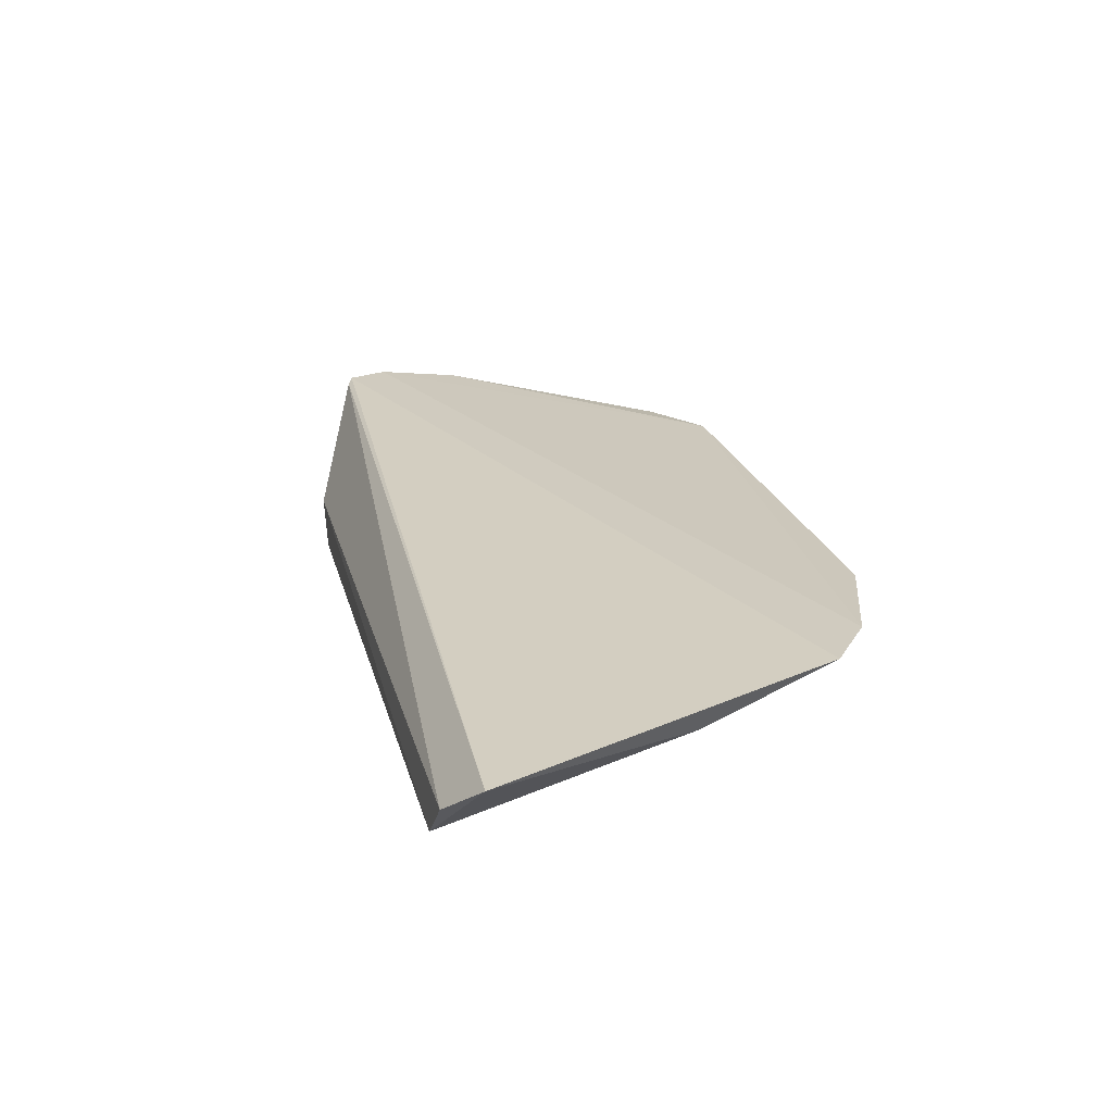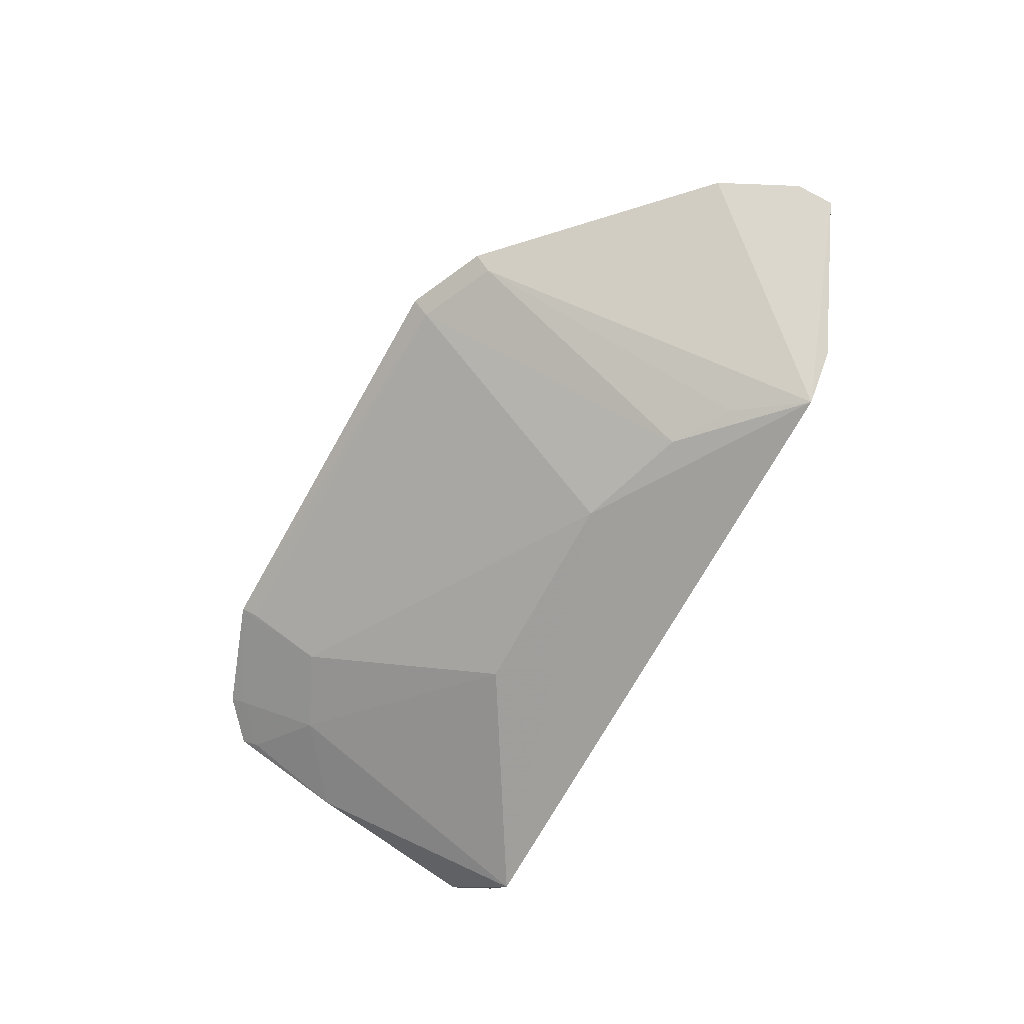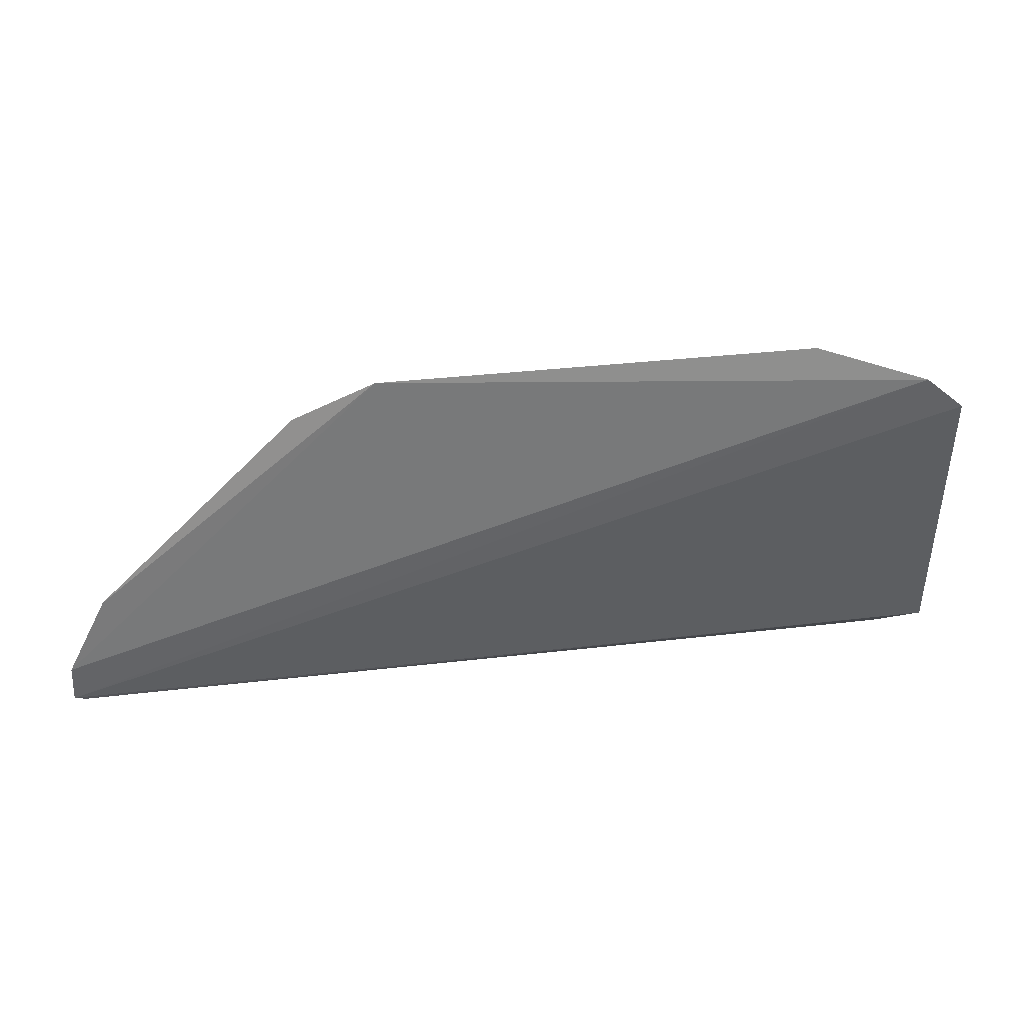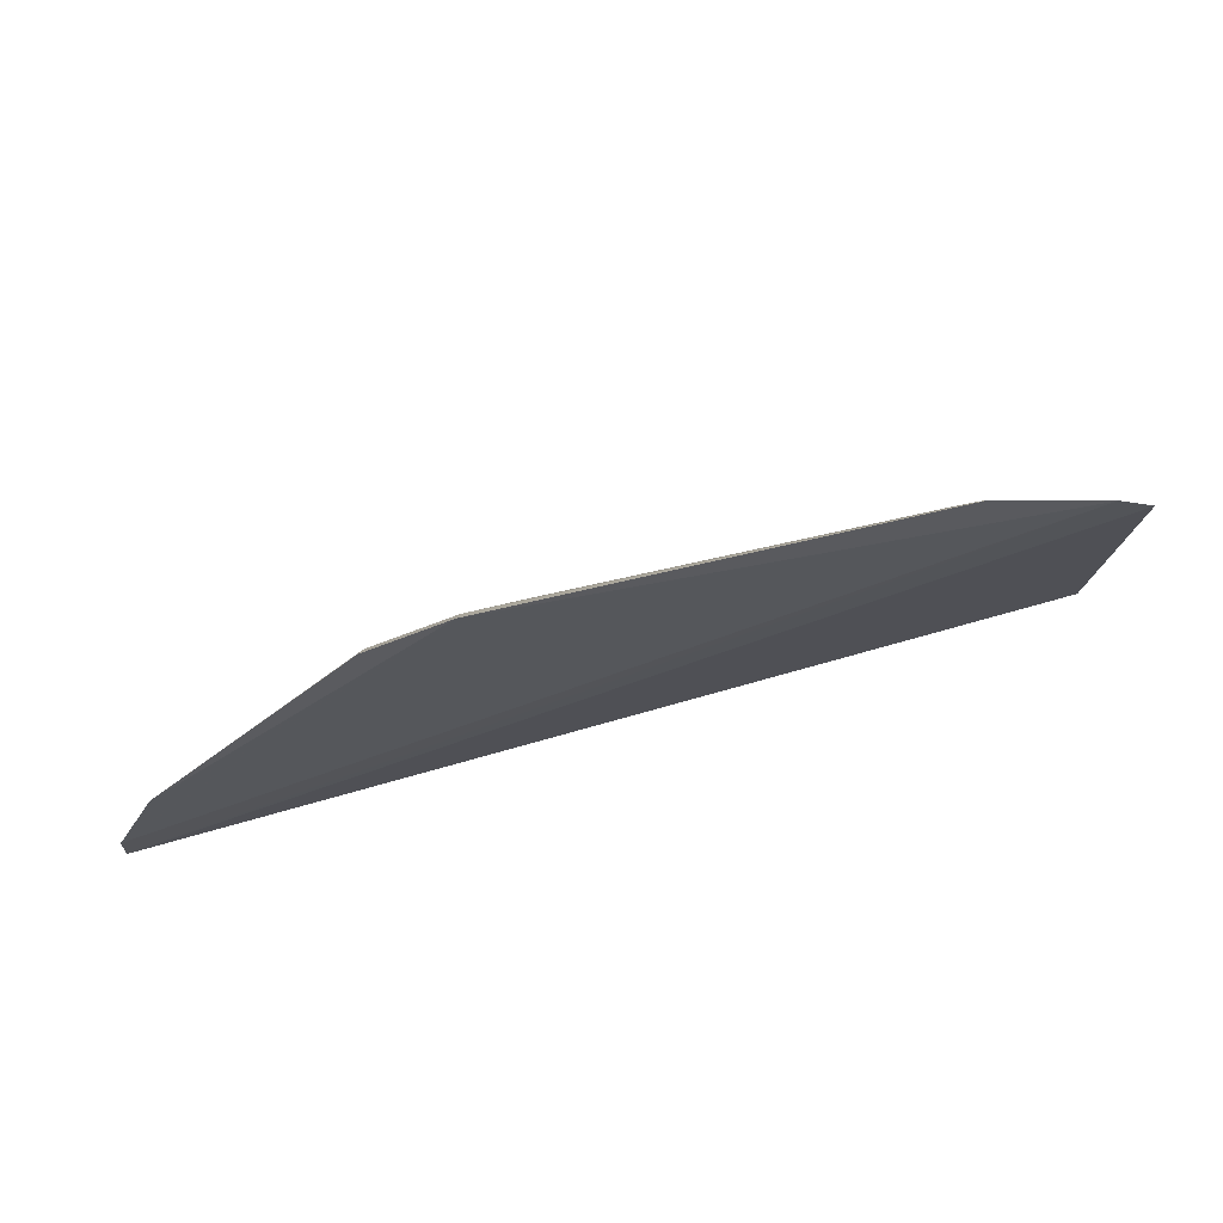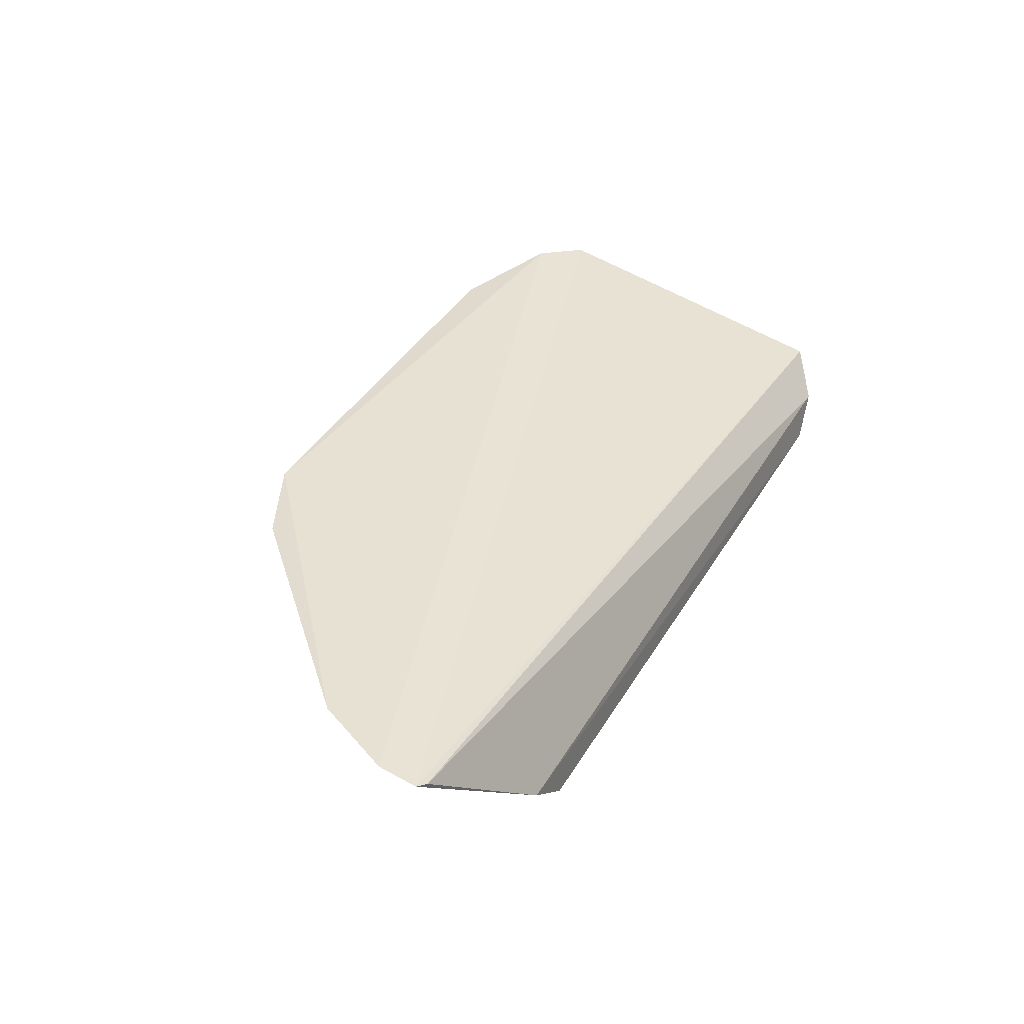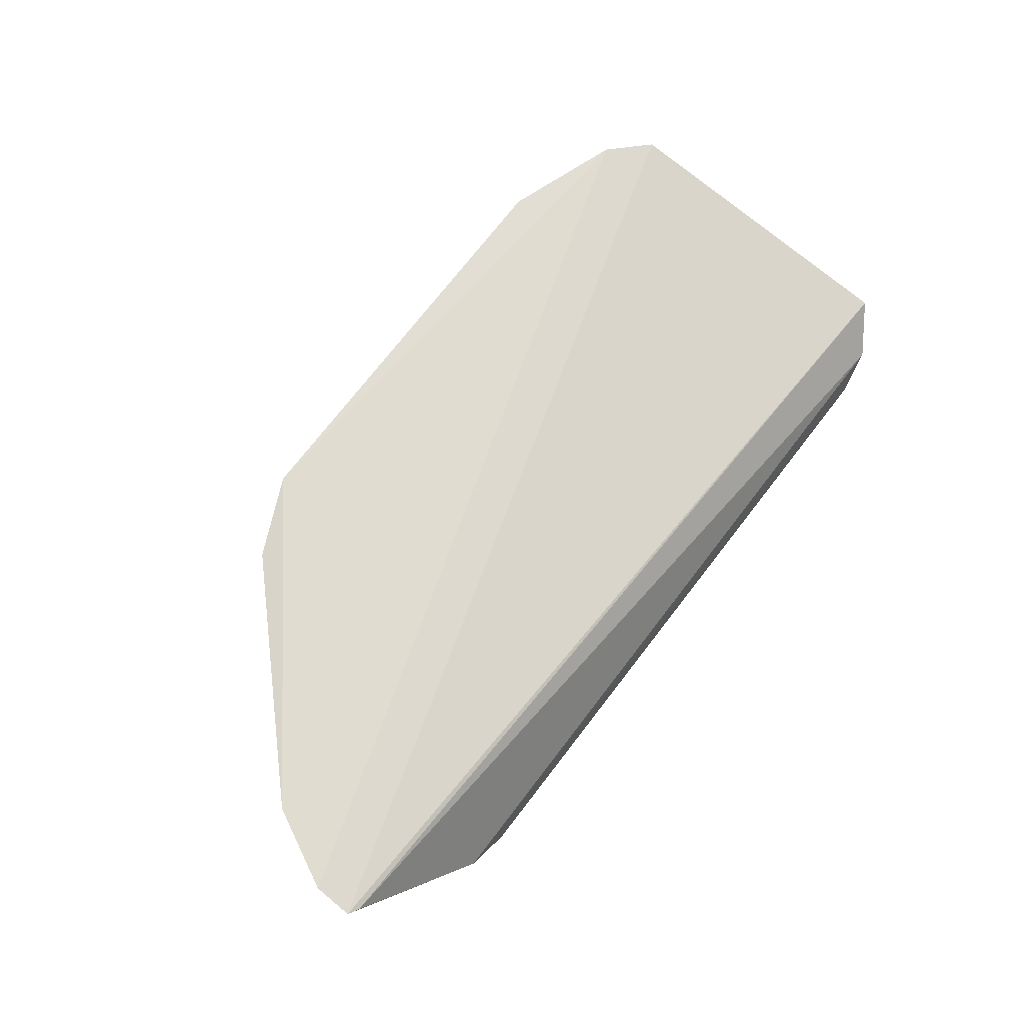
<metadata>
{"format":"obj","ext":"obj","renderer":"f3d","projection":"perspective","resolution":1024,"background":"white","views":[{"elev":22.2,"azim":76.0,"up":"+Z"},{"elev":-69.4,"azim":-118.9,"up":"+Z"},{"elev":31.4,"azim":-8.2,"up":"+Y"},{"elev":62.8,"azim":-13.3,"up":"+Y"},{"elev":38.5,"azim":-62.7,"up":"+Z"},{"elev":68.8,"azim":-53.1,"up":"+Z"}]}
</metadata>
<code>
v 0.1425 0.1121 -0.02868
v 0.1579 0.1235 -0.01535
v -0.1941 0.1354 0.01085
v -0.07234 0.2669 0.01585
v 0.136 0.2529 0.01576
v -0.1272 0.113 -0.04486
v -0.1899 0.1333 0.009309
v 0.1513 0.1937 -0.006292
v 0.1519 0.2391 0.01321
v -0.1934 0.1502 0.01288
v 0.04255 0.1641 -0.03772
v -0.145 0.1139 -0.03041
v 0.13 0.1107 -0.04337
v 0.1197 0.2184 -0.005504
v -0.1028 0.2532 0.0138
v -0.04107 0.1651 -0.03833
v 0.1487 0.2333 0.009421
v 0.09028 0.2625 0.01095
v -0.1782 0.1803 0.01349
v -0.1005 0.2465 0.009148
v 0.1328 0.2472 0.01197
v 0.08922 0.233 -0.004404
v 0.0919 0.2686 0.0144
v -0.07044 0.2602 0.01122
v -0.08436 0.1516 -0.03901
v -0.1071 0.1379 -0.0392
f 7 1 2
f 7 2 3
f 9 5 3
f 9 3 2
f 9 2 8
f 10 5 4
f 10 3 5
f 10 6 3
f 12 1 7
f 12 7 3
f 12 3 6
f 13 8 2
f 13 2 1
f 13 12 6
f 13 1 12
f 14 13 11
f 14 8 13
f 16 13 6
f 16 11 13
f 17 9 8
f 17 8 14
f 19 10 4
f 19 4 15
f 19 6 10
f 20 15 4
f 20 19 15
f 20 6 19
f 21 17 14
f 21 5 9
f 21 9 17
f 22 14 11
f 22 11 16
f 22 21 14
f 23 4 5
f 23 5 21
f 23 22 18
f 23 21 22
f 24 23 18
f 24 4 23
f 24 20 4
f 24 22 16
f 24 18 22
f 25 16 6
f 25 24 16
f 25 20 24
f 26 25 6
f 26 6 20
f 26 20 25

</code>
